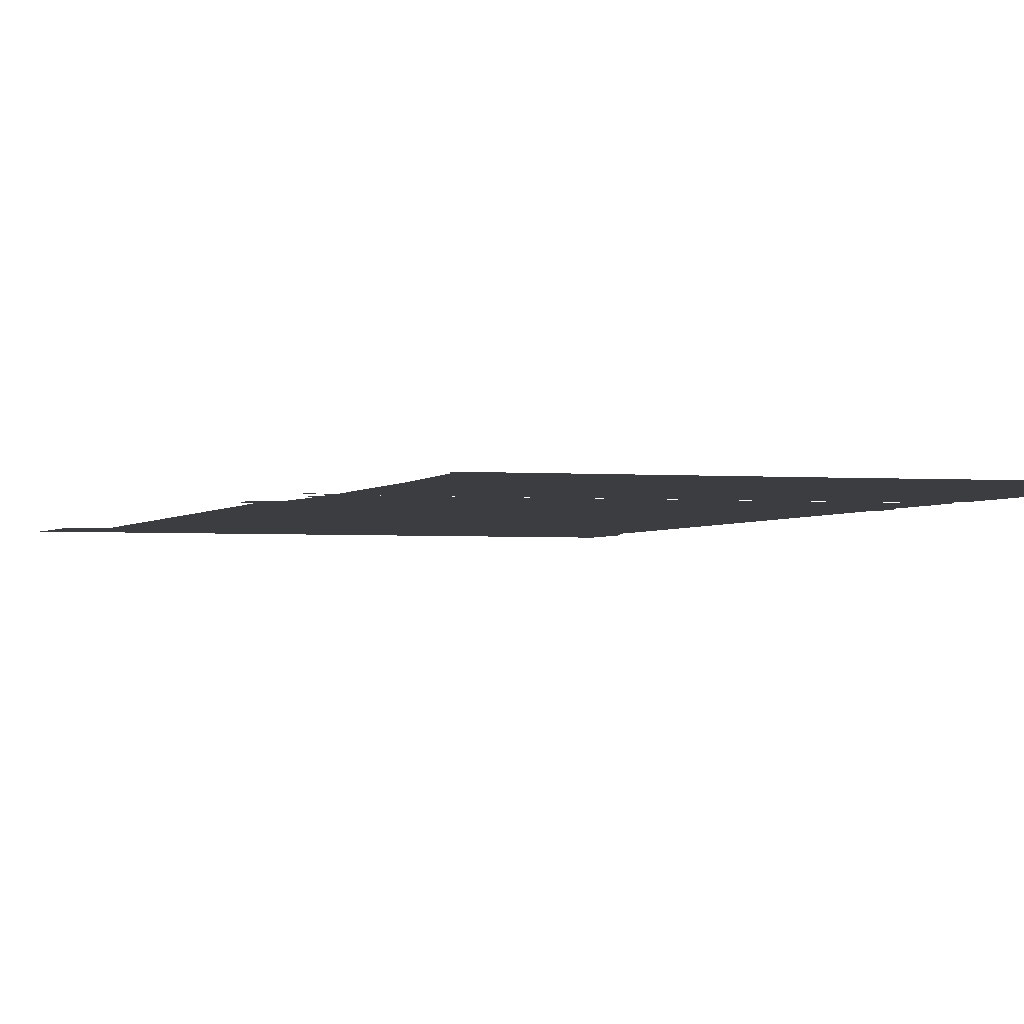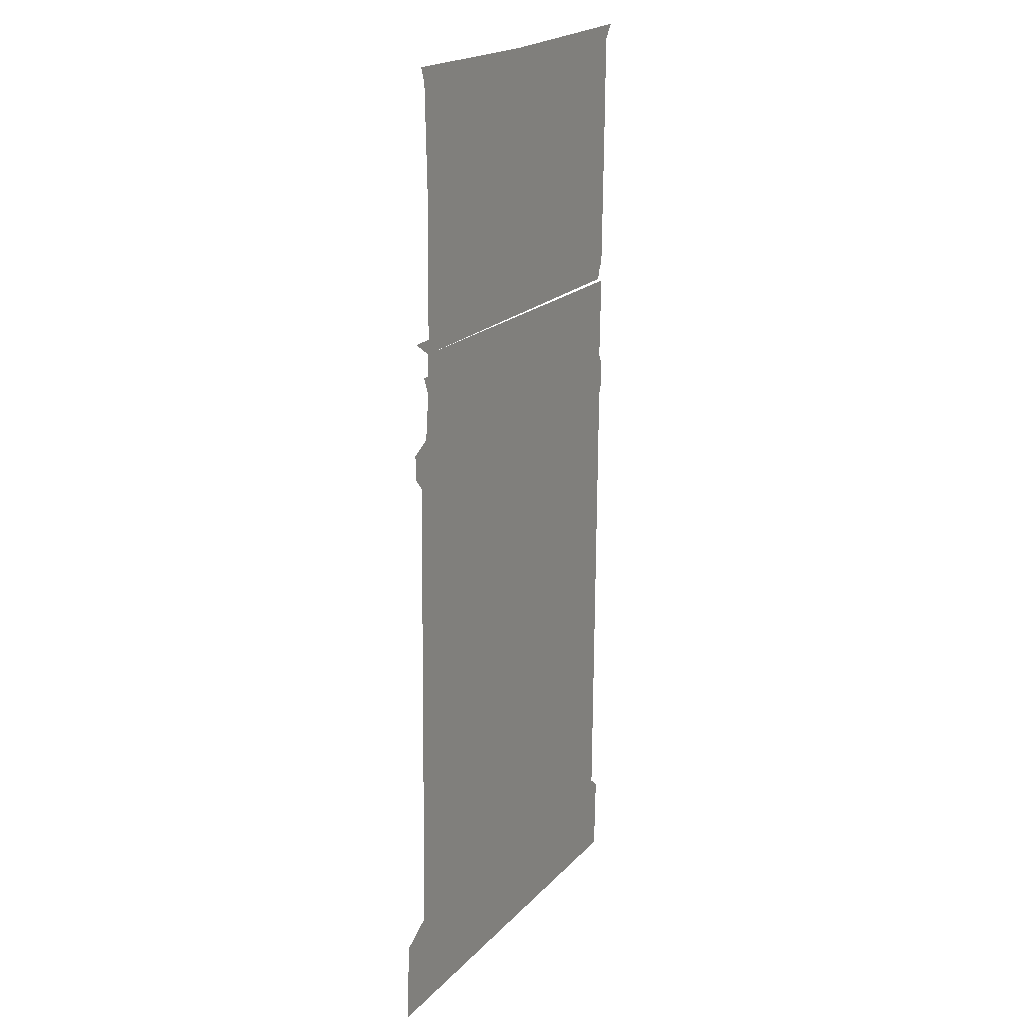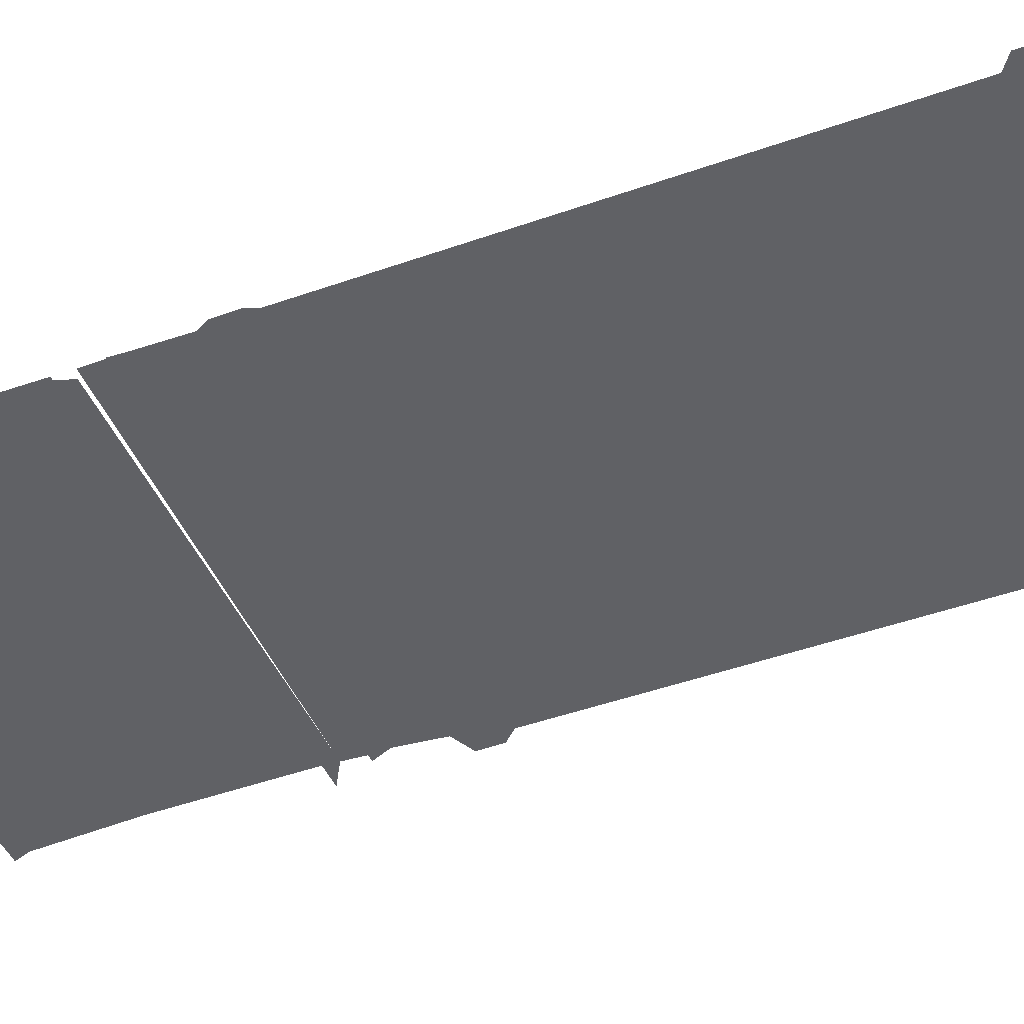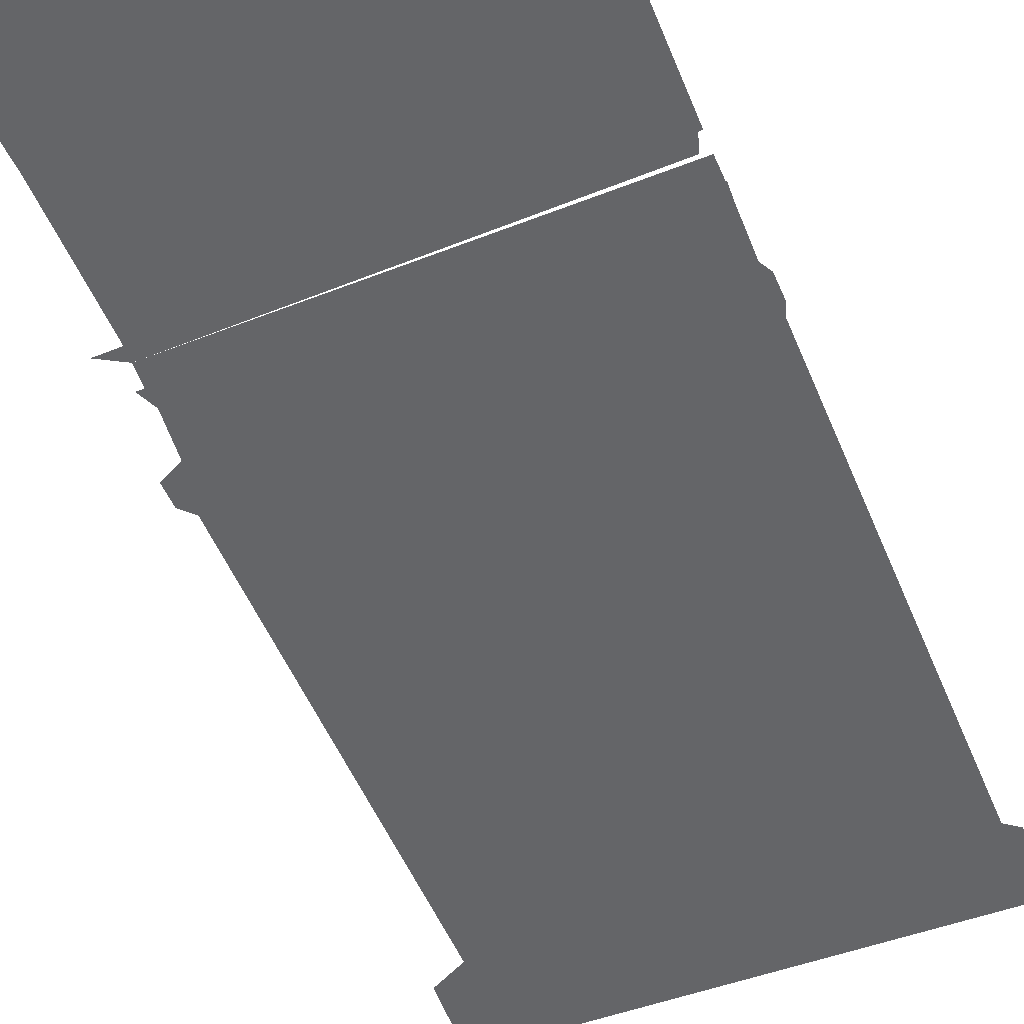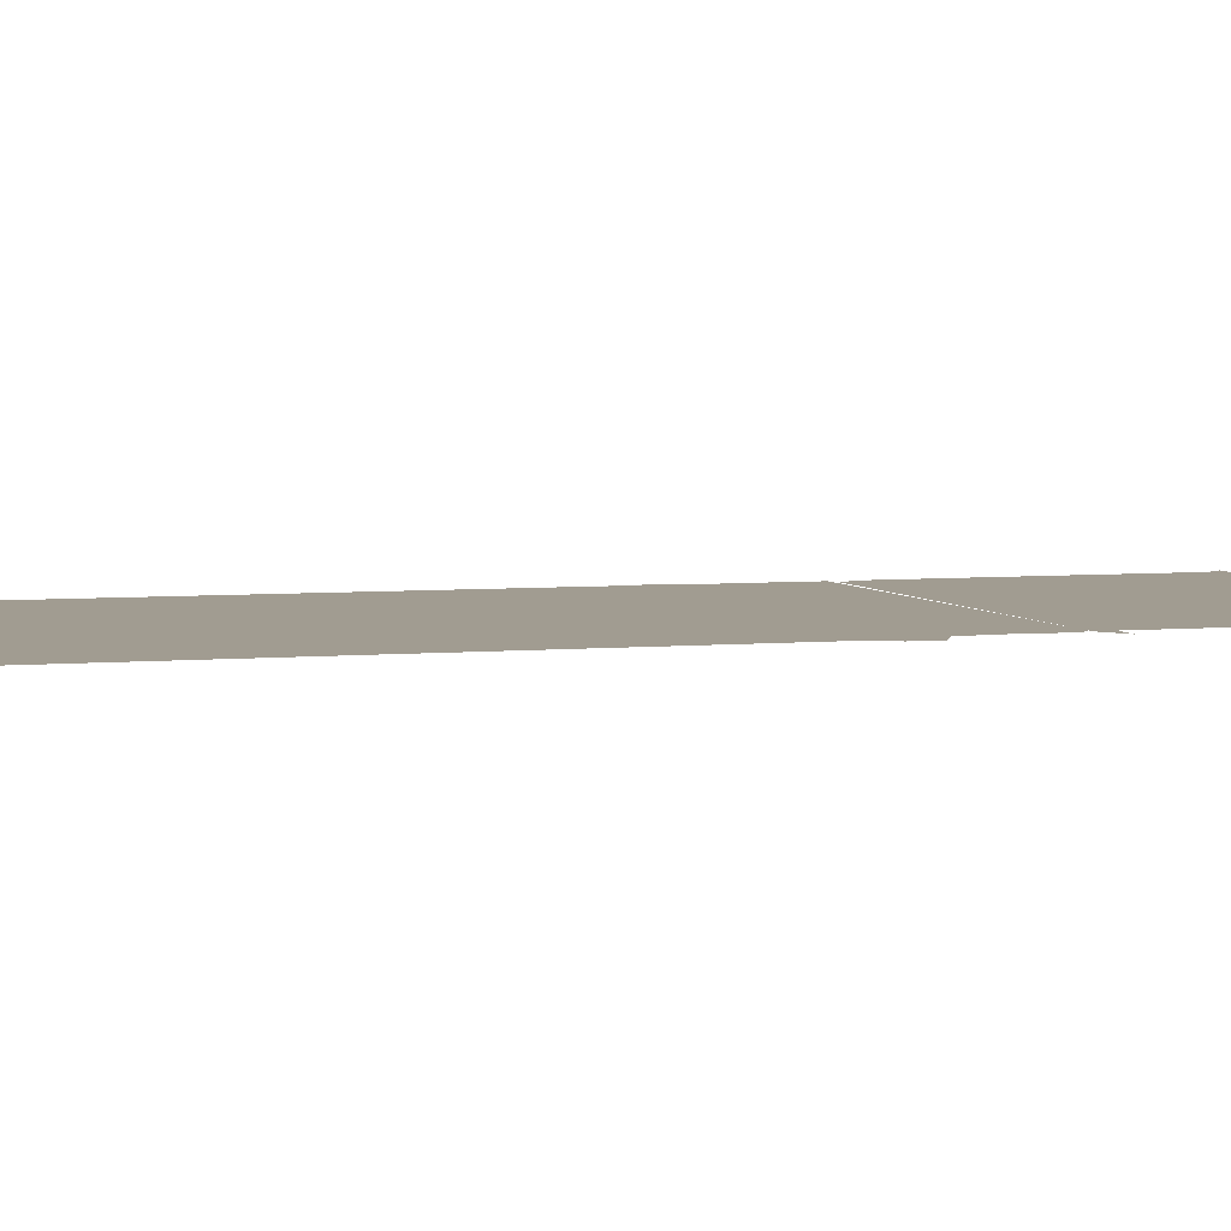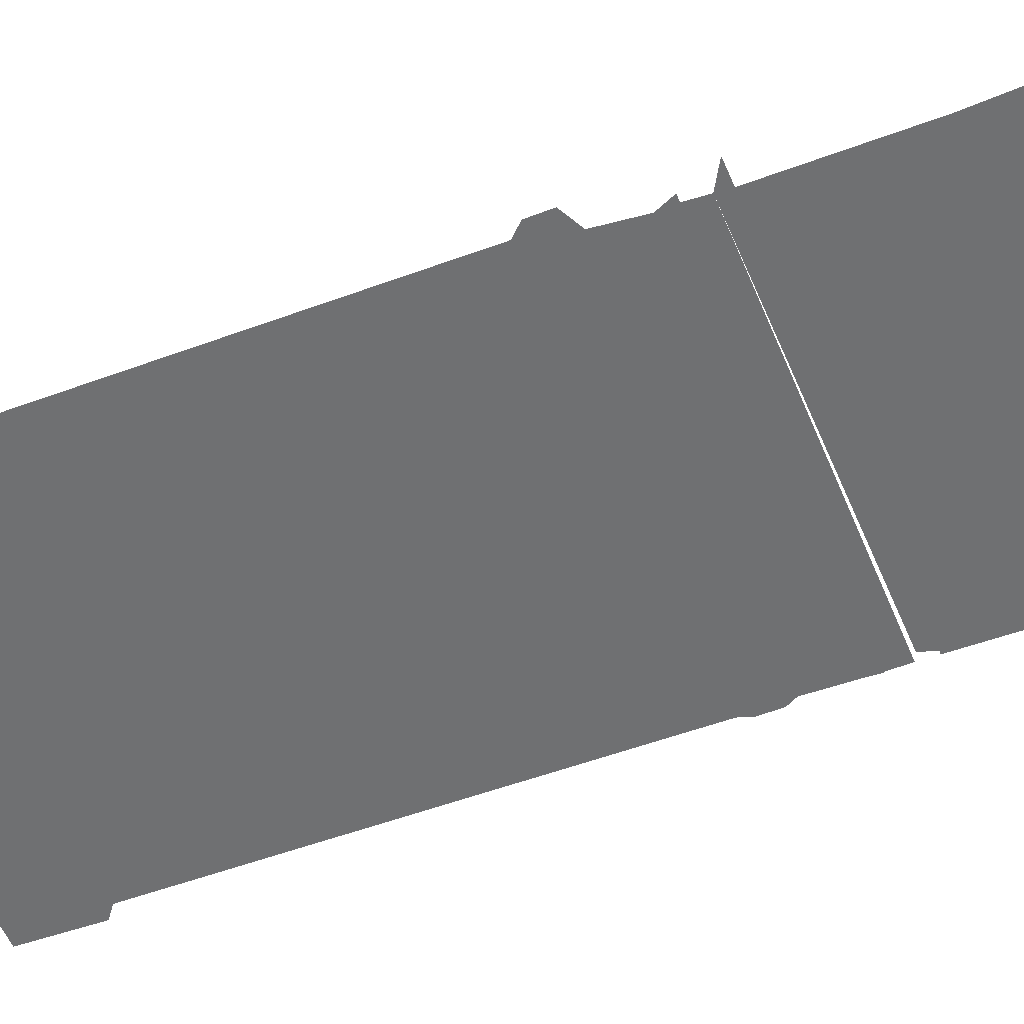
<metadata>
{"format":"obj","ext":"obj","renderer":"f3d","projection":"perspective","resolution":1024,"background":"white","views":[{"elev":-2.3,"azim":162.5,"up":"+Z"},{"elev":17.6,"azim":116.7,"up":"+Y"},{"elev":-47.4,"azim":-67.4,"up":"+Z"},{"elev":-51.6,"azim":-157.1,"up":"+Z"},{"elev":4.5,"azim":72.5,"up":"+Z"},{"elev":-54.8,"azim":112.2,"up":"+Z"}]}
</metadata>
<code>
v 0.5348 0.1496 0
v 0.5436 -0.4215 0
v 1.037 -0.3989 0
v 1.029 0.1496 0
v 0.5281 -0.4332 0
v 1.076 -0.4194 0
v 0.5315 -0.5246 0
v 1.083 -0.5118 0
v 0.5296 0.1636 0
v 1.042 0.1636 0
v 1.042 0.1915 0
v 0.5296 0.1915 0
v 1.016 0.2043 0
v 0.5364 0.2043 0
v 0.5344 0.2626 0
v 1.01 0.2566 0
v 1.019 0.2778 0
v 0.5332 0.2798 0
v 0.5343 0.3052 0
v 0.5343 0.2798 0
v 1.011 0.2778 0
v 1.036 0.3193 0
v 0.5377 0.3273 0
v 1.009 0.3032 0
v 0.5439 0.3092 0
v 1.008 0.3193 0
v 0.7821 0.3233 0
v 0.7801 0.4937 0
v 1.006 0.4877 0
v 0.7781 0.6078 0
v 1.01 0.6038 0
v 0.5298 0.4957 0
v 0.5278 0.6198 0
v 0.5338 0.3273 0
v 1.016 0.6216 0
v 0.5139 0.6376 0
v 0.7785 0.6256 0
f 1 4 3 2
f 2 3 6 5
f 5 6 8 7
f 4 1 9 10
f 10 9 12 11
f 11 12 14 13
f 13 14 15 16
f 16 15 18 17
f 21 20 19 24
f 24 25 23 22
f 26 27 28 29
f 29 28 30 31
f 30 28 32 33
f 28 27 34 32
f 30 33 36 37
f 31 30 37 35

</code>
